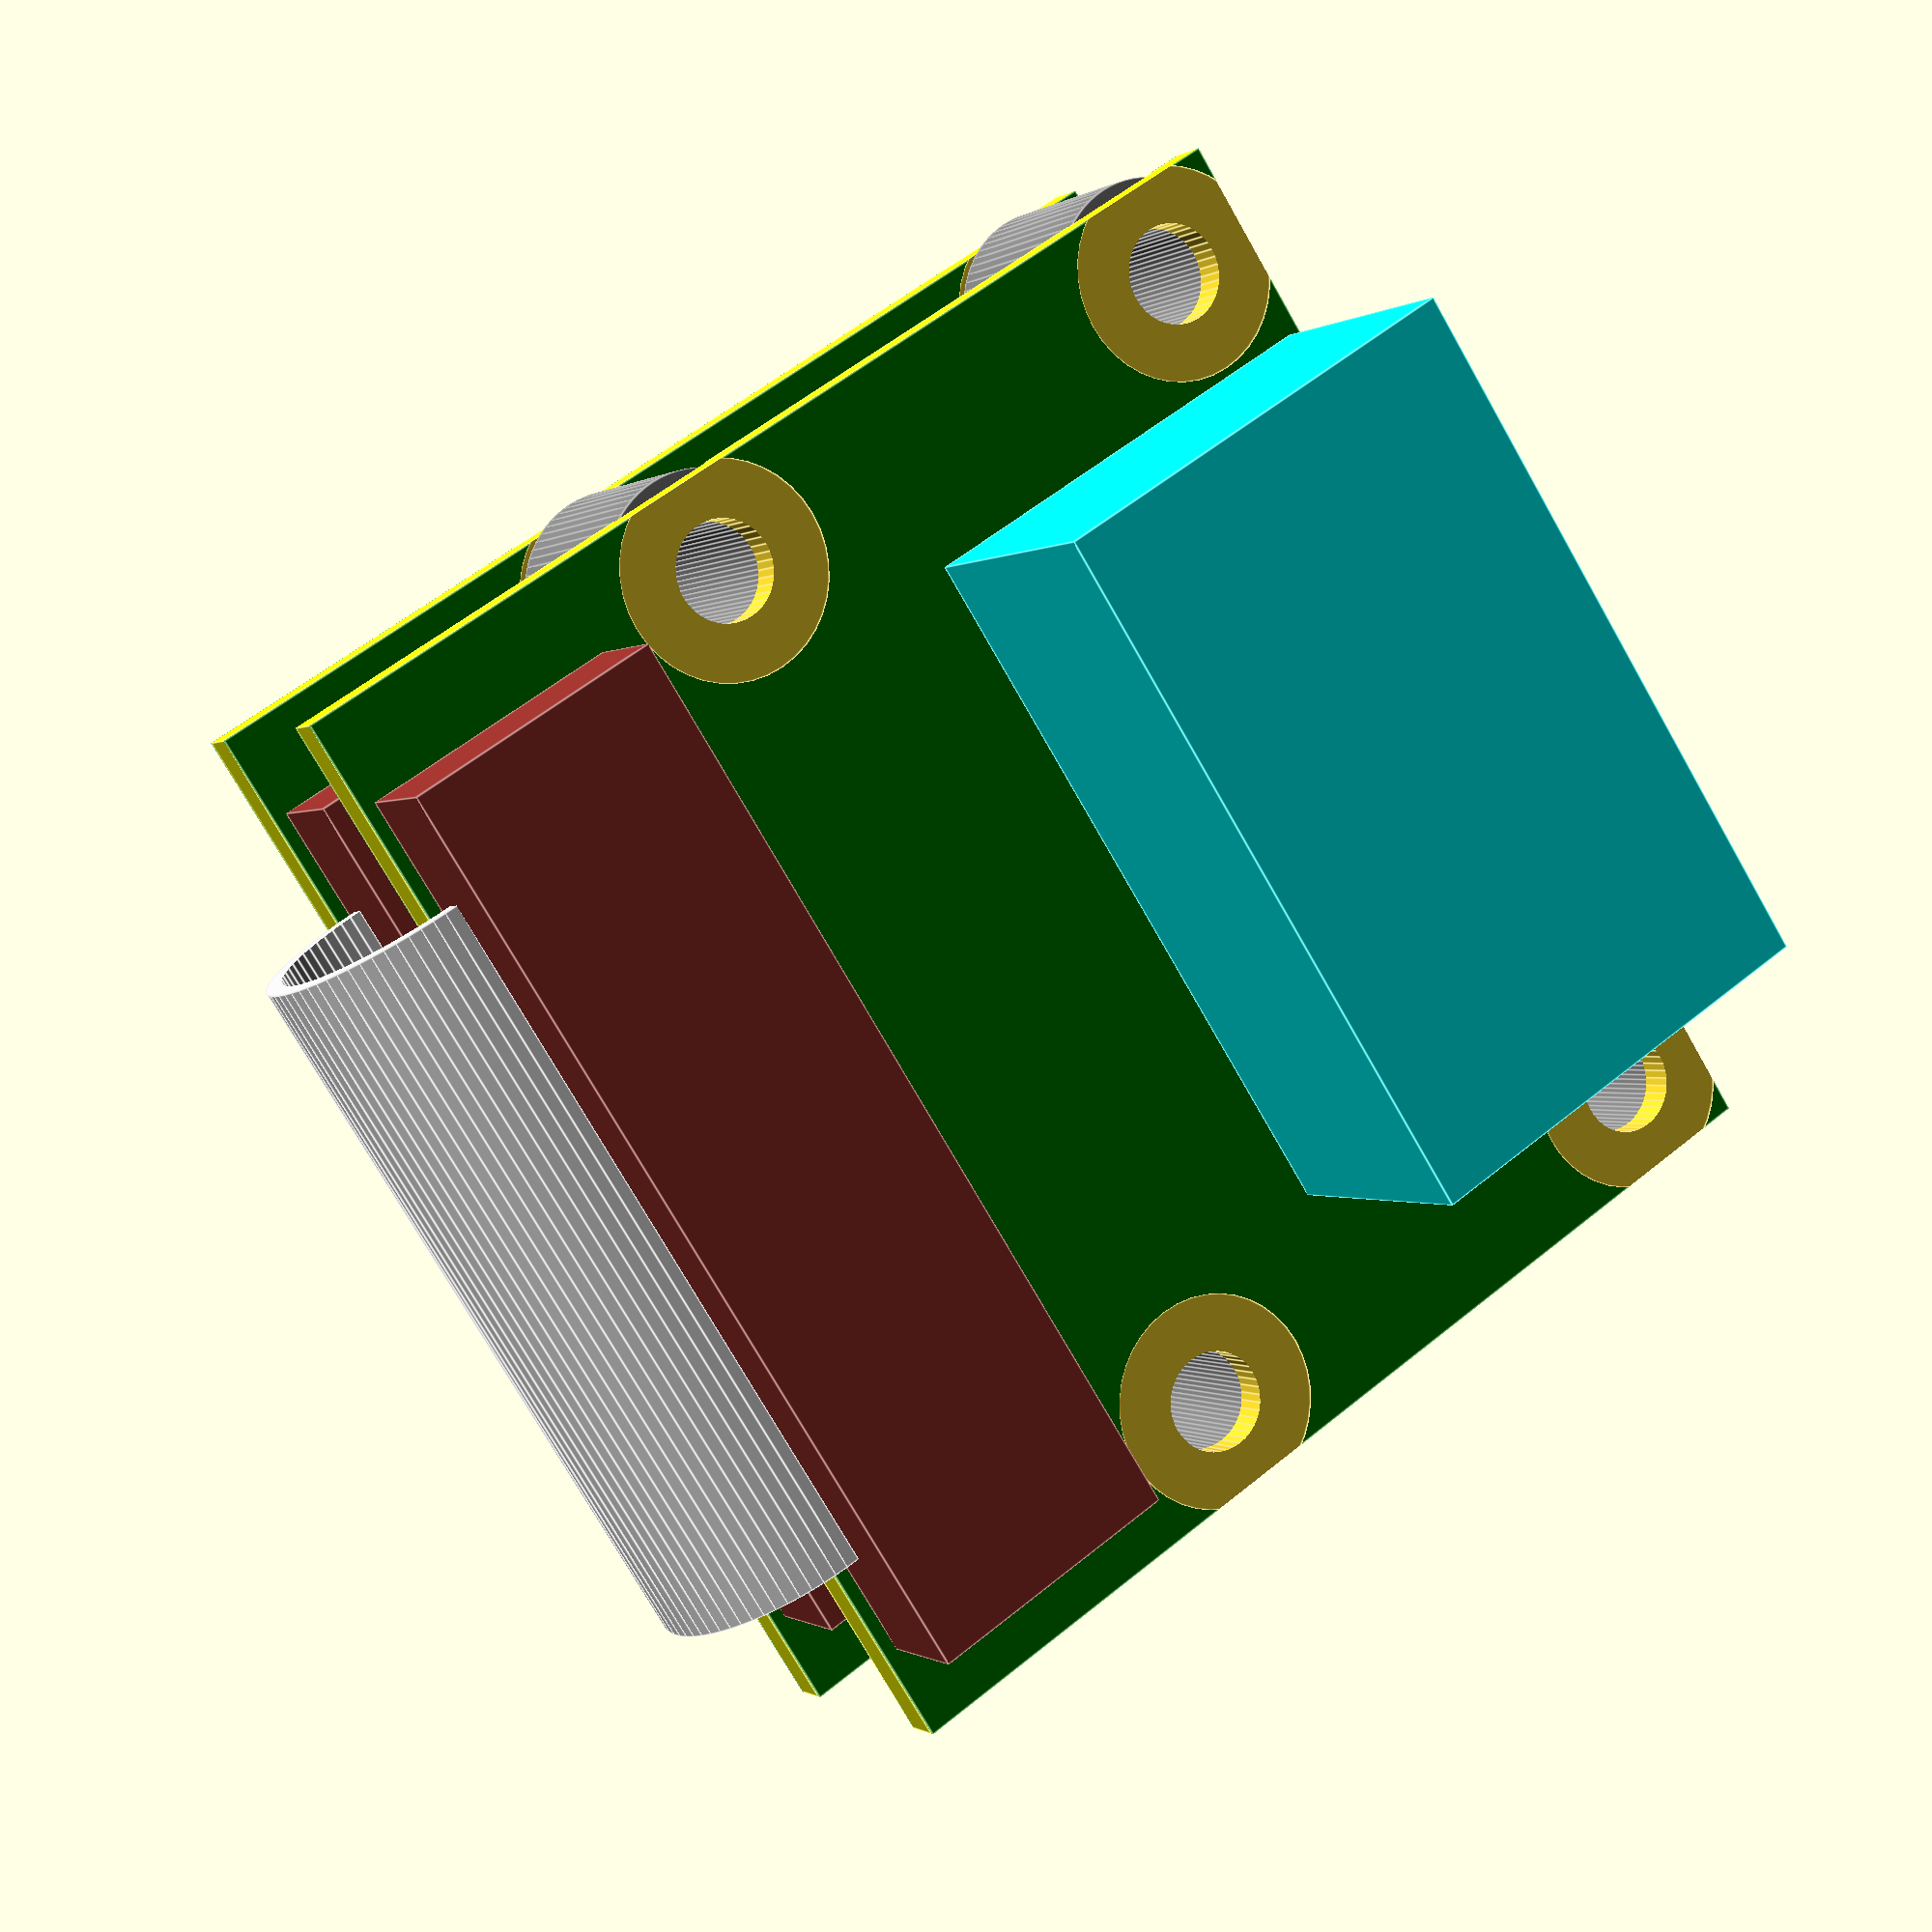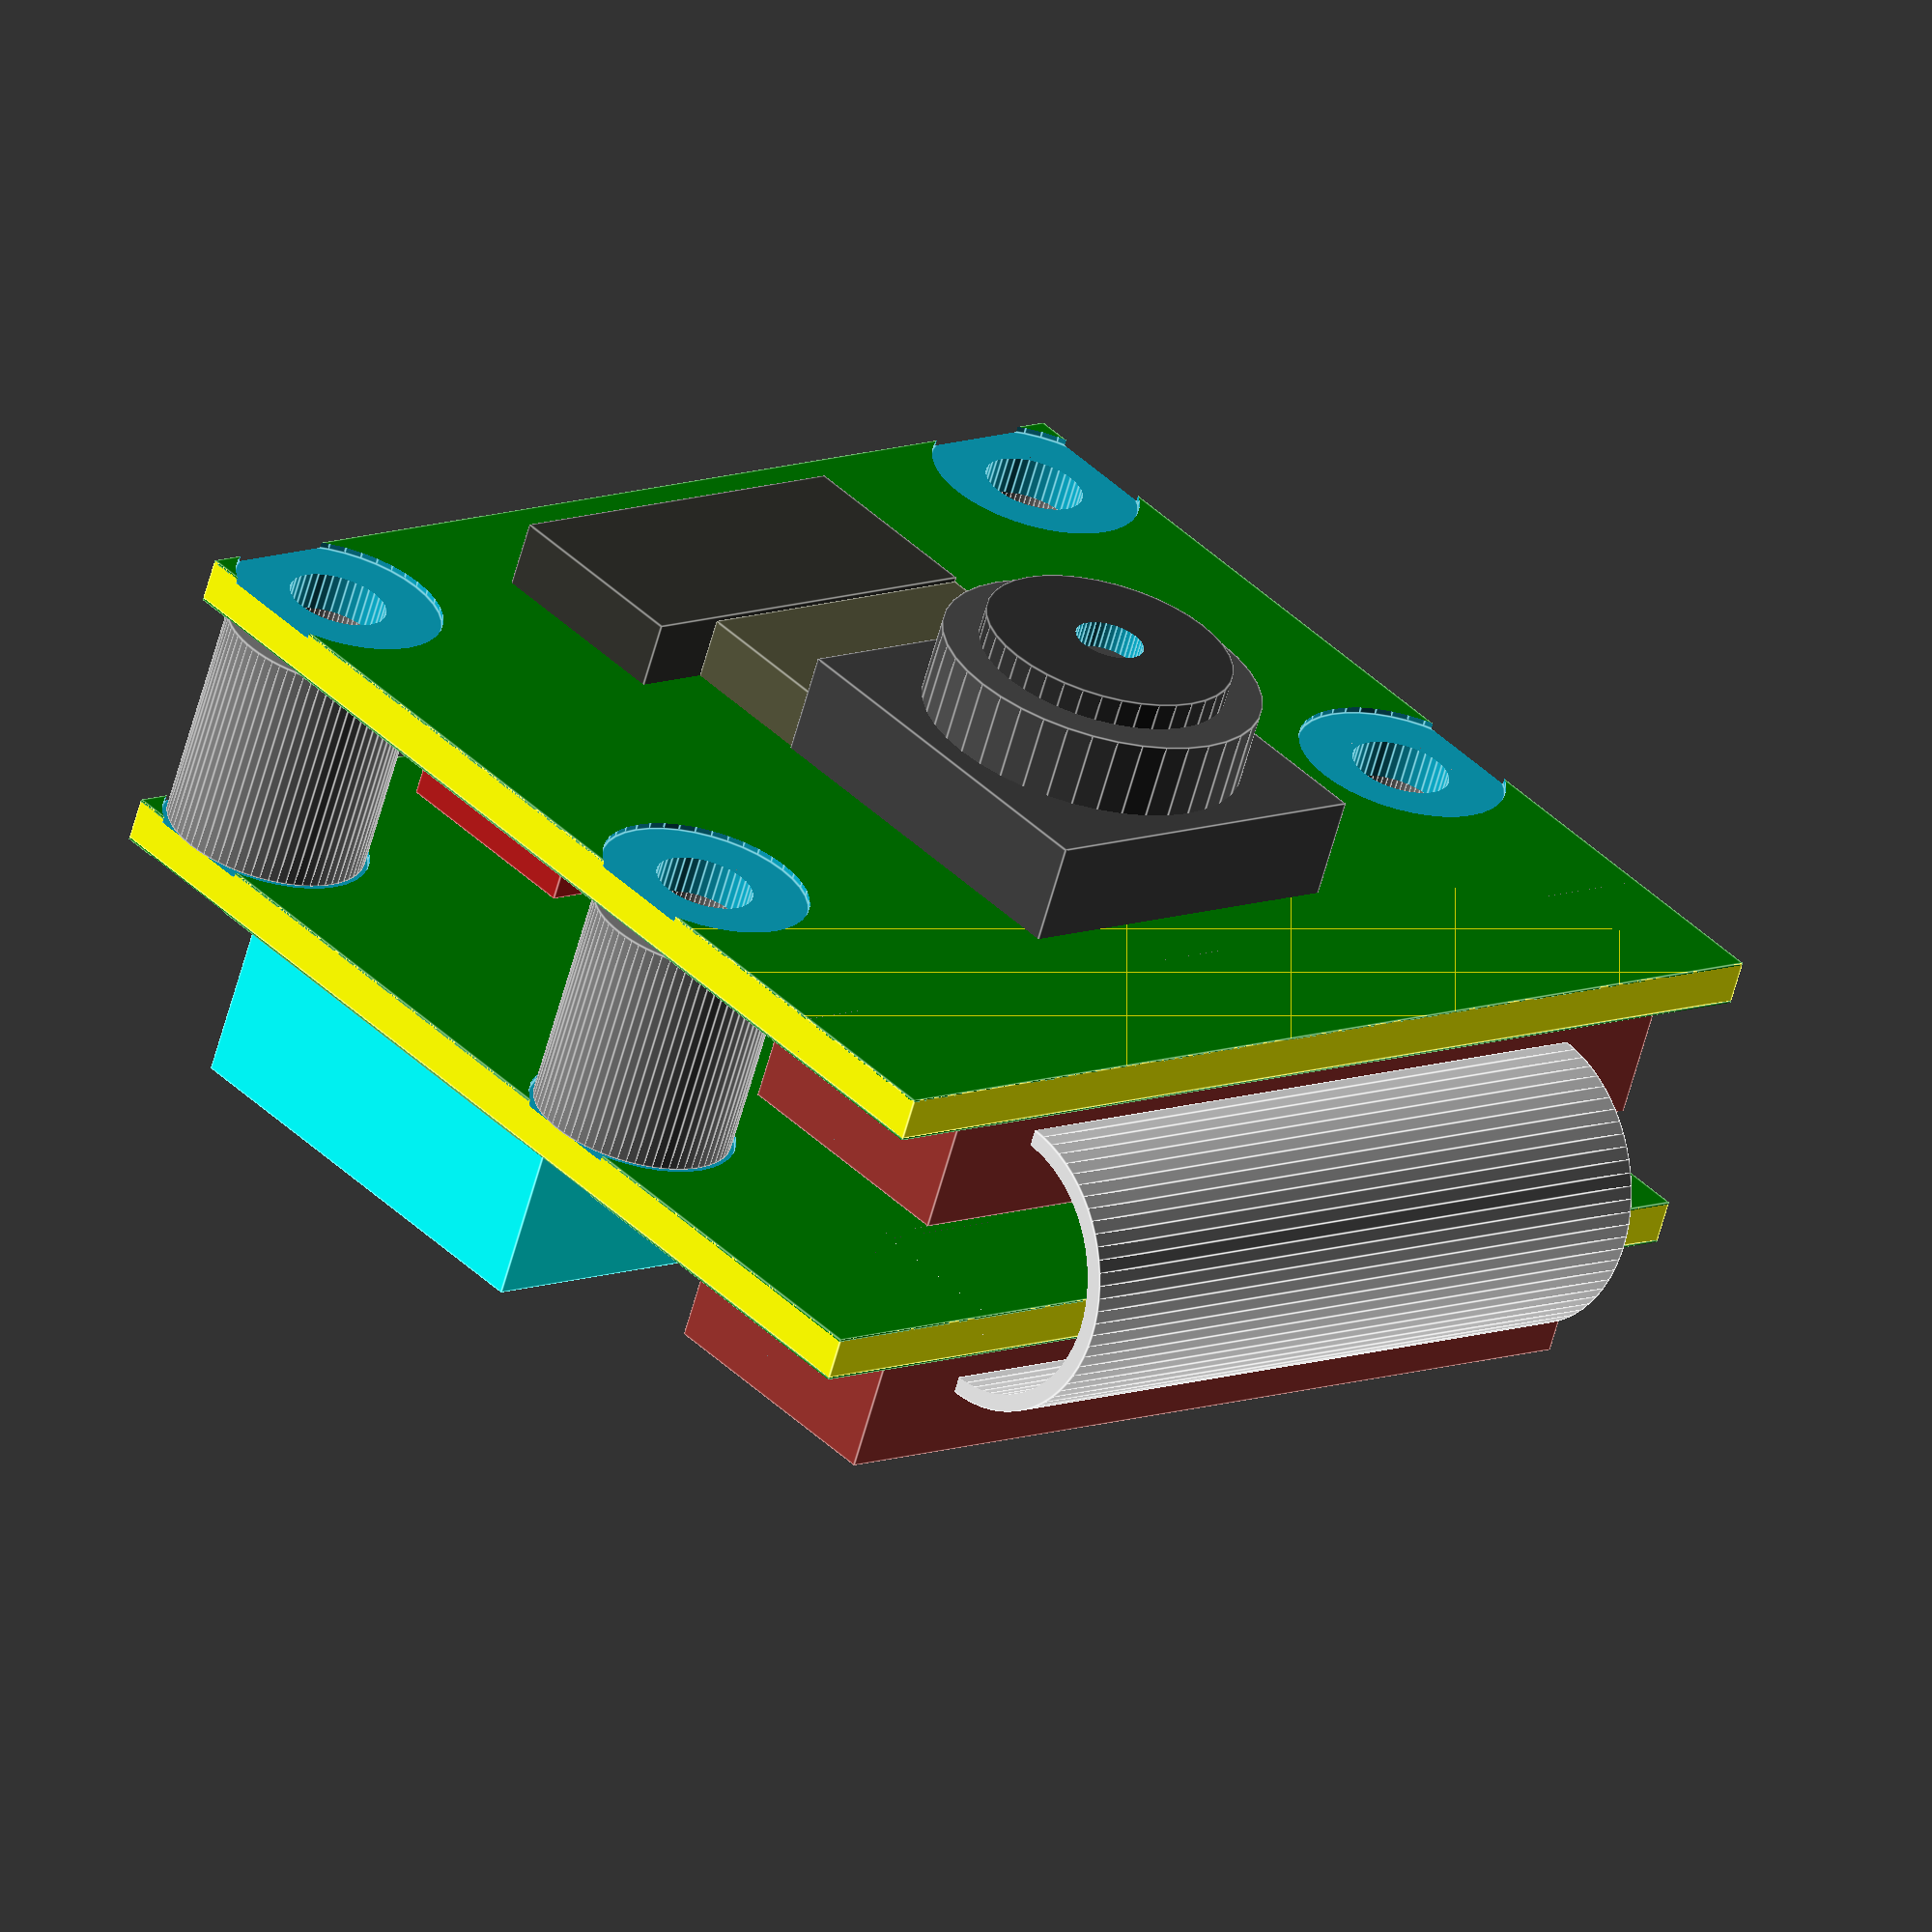
<openscad>
// ==============================================
// Model of Raspberry Pi Camera v2.1
//
// J.Beale 14-May-2016
// ==============================================

xs = 25.0;  // width of PCB
ys = 23.85;  // height of PCB
zs = 0.95;  // thickness of bare PCB, not including soldermask
smt = 0.05;  // soldermask thickness (on each side)

ID1 = 2.20; // ID of mounting through-holes
OD1 = 4.7;  // silkscreen clearance around hole

mhxc = 21.0;  // X center-to-center separation of mounting holes
mhyc = 12.5; // Y center-to-center separation of mtng. holes
mhox = 2.0;  // X mounting hole corner offset
mhoy = 2.0;  // Y mounting hole corner offset
hh = zs*2; // depth/height of mounting hole (subtractive cylinder)

smx = 8.45;  // camera sensor module, base part
smy = 8.45;
smz = 2.3;
smbod = 7.25;  // OD of lens holder barrel
smbz = 1.7; // z-height of lens holder barrel
smcod = 5.6;  // OD of lens cell 
smcz = 0.6;  // protrusion of cell above holder barrel
smcid = 1.55;  // optical aperture: opening for lens

smfx = 8.9; // flex connector width
smfy = 4.5; // flex connector 
smfz = 1.52; // flex connector
smfox = 9.45; // flex edge X offset
smfoy = 2.6; // flex edge Y offset
smfcx = 7.2; // flex cable width

fcy = 5.8; // 15-way flex connector
fcx = 21.0; // 15-way flex connector
fcz = 3.77-1.15; // 15-way flex connector height  
fcyoff = 0.3; // connector offset from PCB edge

ffx = 16.05;  // 15-way flex cable width
ffy = 30;  // length of flex cable stub
ffz = 0.38;  // thickness of ff cable at stiffener
ffoz = 1.1; // offset of ff cable below PCB

// HDMI connector
hdmicy = 9.9; 
hdmicx = 16.0;
hdmicz = 6.2;  
hdmiyoff = 0.3; 	// connector offset from PCB edge

KOx = 22.15; 	// keepout width- full
KOxa = 15.1; // keepout width- inner block
KOz = 1.35; // bottom side keepout z-height
KOyo = 1.15; // keepout edge offset

// ==============================================

fn=40;  // facets on cylinder
eps=0.03; // small number

// ---------------------------------
// PCB holding camera module v2.1
module pcb() {
difference() {
 union() {
     translate([0,0,0]) color("green") 
        cube([xs,ys,smt]); // soldermask (bottom)
     translate([0,0,smt]) color("yellow") 
        cube([xs,ys,zs]); // natural PCB color
     translate([0,0,zs]) color("green") 
        cube([xs,ys,smt]); // soldermask (top)
 }
 translate([mhox,mhoy,zs-(smt+eps)]) {  // mask clearance: top
     cylinder(d=OD1,h=zs,$fn=fn);
     translate([mhxc,0,0]) cylinder(d=OD1,h=zs,$fn=fn);
     translate([mhxc,mhyc,0]) cylinder(d=OD1,h=zs,$fn=fn);
     translate([0,mhyc,0]) cylinder(d=OD1,h=zs,$fn=fn);
 }
 translate([mhox,mhoy,-eps]) {  // mask clearance: bottom
     cylinder(d=OD1,h=smt,$fn=fn);
     translate([mhxc,0,0]) cylinder(d=OD1,h=smt,$fn=fn);
     translate([mhxc,mhyc,0]) cylinder(d=OD1,h=smt,$fn=fn);
     translate([0,mhyc,0]) cylinder(d=OD1,h=smt,$fn=fn);
 }
 translate([mhox,mhoy,-zs*5]) {  // through holes
  cylinder(d=ID1,h=zs*10,$fn=fn);     
  translate([mhxc,0,0])  cylinder(d=ID1,h=zs*10,$fn=fn);
  translate([mhxc,mhyc,0])  cylinder(d=ID1,h=zs*10,$fn=fn);
  translate([0,mhyc,0])  cylinder(d=ID1,h=zs*10,$fn=fn);
  }
 }
}


module sensor() { // Camera sensor module
 color([.25,.25,.25]) translate([-smx/2, -smy/2, 0]) cube([smx,smy,smz]);
 color([.3,.3,.3]) cylinder(d=smbod, h=smbz + smz, $fn=fn);
 difference() {
  color([.2,.2,.2]) cylinder(d=smcod, h=smbz + smz + smcz, $fn=fn);
  translate([0,0,smcz]) cylinder(d=smcid, h=smbz + smz + smcz, $fn=fn);
 }
}

module flex() { // micro-flex attached to sensor
 color([0.2,0.20,0.18]) cube([smfx,smfy,smfz]); // u-flex connector top
 translate([0,smfy,0]) color([0.33,0.33,0.23]) cube([smfcx,smfy,smfz-.1]);
}

module fcon() {  // micro-flex connector to PCB
    color([0.6,0.20,0.18]) cube([fcx,fcy,fcz]);
}

module ff15() {  // 15-conductor flat flex cable
    color([.7,.7,.7]) cube([ffx,ffy,ffz]);
}

// 15-conductor flat flex cable curled around
module ff15_bent() {
	
	// from one fcon to the other, assume  (pcb_thickness + 2* soldermask + spacerht) apart
	_fdiam = fcz + 0.1 + spcrht - ffoz; 

	color([.9,.9,.9]) 
	translate([0, 0 /*xs-fcyoff*/, ffoz])
	{
		difference() 
		{
			rotate([0, 90, 0])
				cylinder(d=_fdiam, h=ffx, $fn=72);
			rotate([0, 90, 0])
				translate([0,0,-10])
					cylinder(d=_fdiam-2*ffz, h=ffx+11, $fn=72);
			translate([0, -fdiam/2, -10])
				cube([100, 10+fdiam/2, 20]);

			translate([-10, -_fdiam/2, -10])
				cube([100, _fdiam/2, 20]);
	

		}
	}
}




KOx = 22.3; // keepout width- full
KOxa = 15.1; // keepout width- inner block
KOy = 22.87-fcy;  // keepout height
KOya = 4.7;  // keepout height
KOz = 1.3; // bottom side keepout z-height
KOyo = 1.15; // keepout edge offset
KOxo = 1.54; // keepout 2nd-block X edge offset
KOyoa = 6.5; // keepout 2nd-block Y edge offset

module keepout() {
  translate([(xs-KOxa)/2,ys-(KOy+fcy),-KOz])  cube([KOxa,KOy,KOz]);
  translate([KOxo,KOyoa,-KOz])  cube([KOx,KOya,KOz]);    
}

module hdmi() {
	color("cyan")
	difference() 
	{
		cube([hdmicx, hdmicy, hdmicz]);
		
		// approximate HDMI hole: 14x3 + 10x1.55 stacked
		translate([(hdmicx-14)/2,-10, ((hdmicz-4.55)/2)+.1])
			cube([14, 17, 3.0]);
		translate([(hdmicx-10)/2,-10, 3+(hdmicz-4.55)/2])
			cube([10, 17, 1.55]);
		}
}

spcrht = 5;
spcrscrew = 2.5;
spcrdiam = 4.5;

module spacer() {
	color("grey")
	difference() {
		cylinder(d=spcrdiam, h=spcrht, $fn=72);
		translate([0, 0, -9])
			cylinder(d=spcrscrew, h=spcrht+10, $fn=72);
		}
}

module spacers() {
	// through holes
}


// ---------------------------------------------

module cam_full(show_ff15=true) { // top, bottom & flex cable stub
  translate([xs/2 ,mhyc+mhoy,zs]) sensor();
  pcb();
  translate([smfox,smfoy,zs]) flex(); // micro-flex on sensor

  color([0.7,0.1,0.1])  keepout();  // bottom side circuits
  translate([(xs-fcx)/2,ys-fcy-fcyoff,-fcz]) fcon();  // FF15 flex connector
  if (show_ff15)
	  translate([(xs-ffx)/2,ys-fcyoff,-ffoz]) ff15();  // FF15 flex cable
}

module cam_top() {  // only topside components
  translate([xs/2 ,mhyc+mhoy,zs]) sensor();
  pcb();
  translate([smfox,smfoy,zs]) flex(); // micro-flex on sensor
}


// hdmi connector board
module hdmi_board() {
	translate([0, 0, -(zs + spcrht + .1)])
	{
		pcb();
		
		// FF15 flex connector
		translate([(xs-fcx)/2,ys-fcy-fcyoff,-fcz])
			fcon();  

		// FF15 flex cable
		translate([(xs-ffx)/2,ys-fcyoff, ffoz]) 
			ff15_bent();

		translate([(xs-hdmicx)/2, fcyoff, -(hdmicz+0.05)]) 
			hdmi();  

		// borrowed from through holes
		translate([mhox,mhoy,zs + smt]) {     
			spacer();
			translate([mhxc,0,0])
				spacer(); 	// cylinder(d=ID1,h=zs*10,$fn=fn);
			translate([mhxc,mhyc,0]) 
				spacer();	// cylinder(d=ID1,h=zs*10,$fn=fn);
			translate([0,mhyc,0]) 
				spacer();		// cylinder(d=ID1,h=zs*10,$fn=fn);
		}
	}
}

cam_full(false);
hdmi_board();


</openscad>
<views>
elev=0.5 azim=123.1 roll=155.1 proj=p view=edges
elev=63.3 azim=138.5 roll=344.6 proj=o view=edges
</views>
